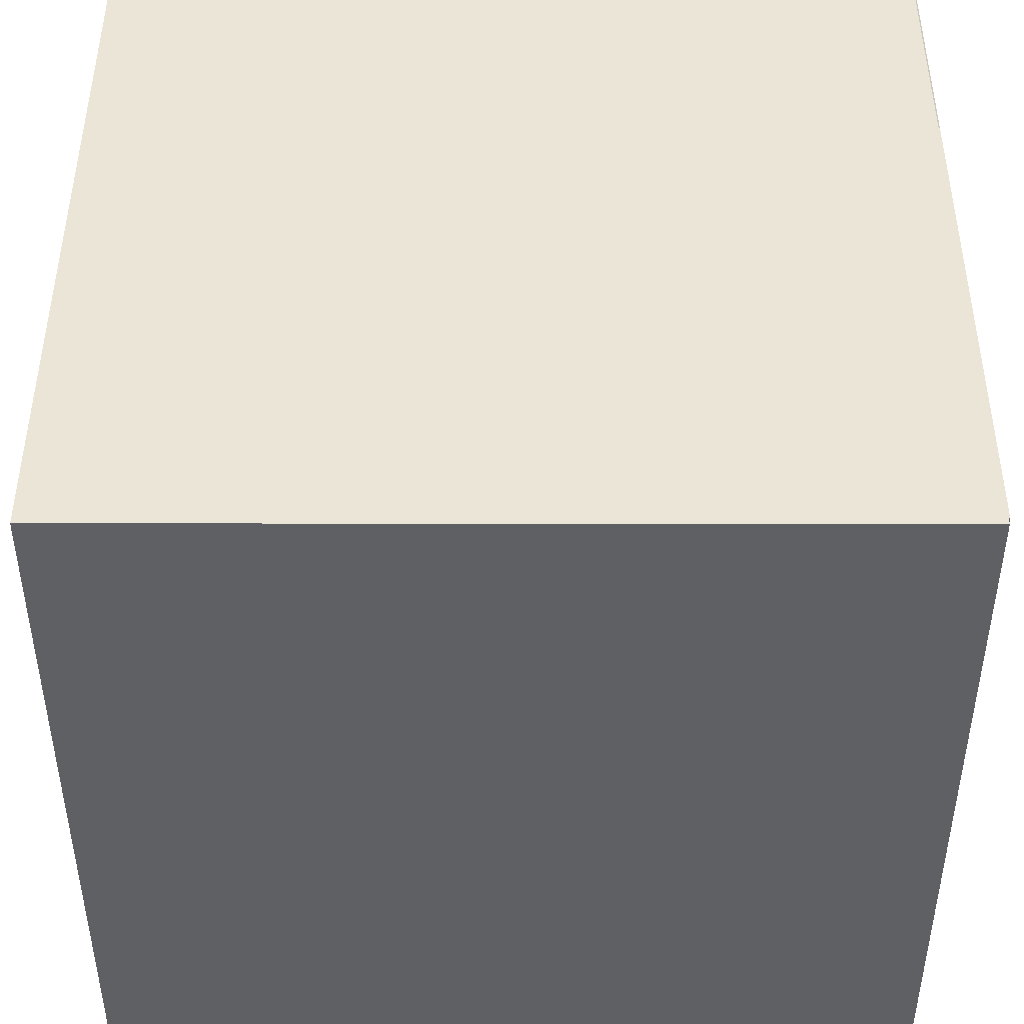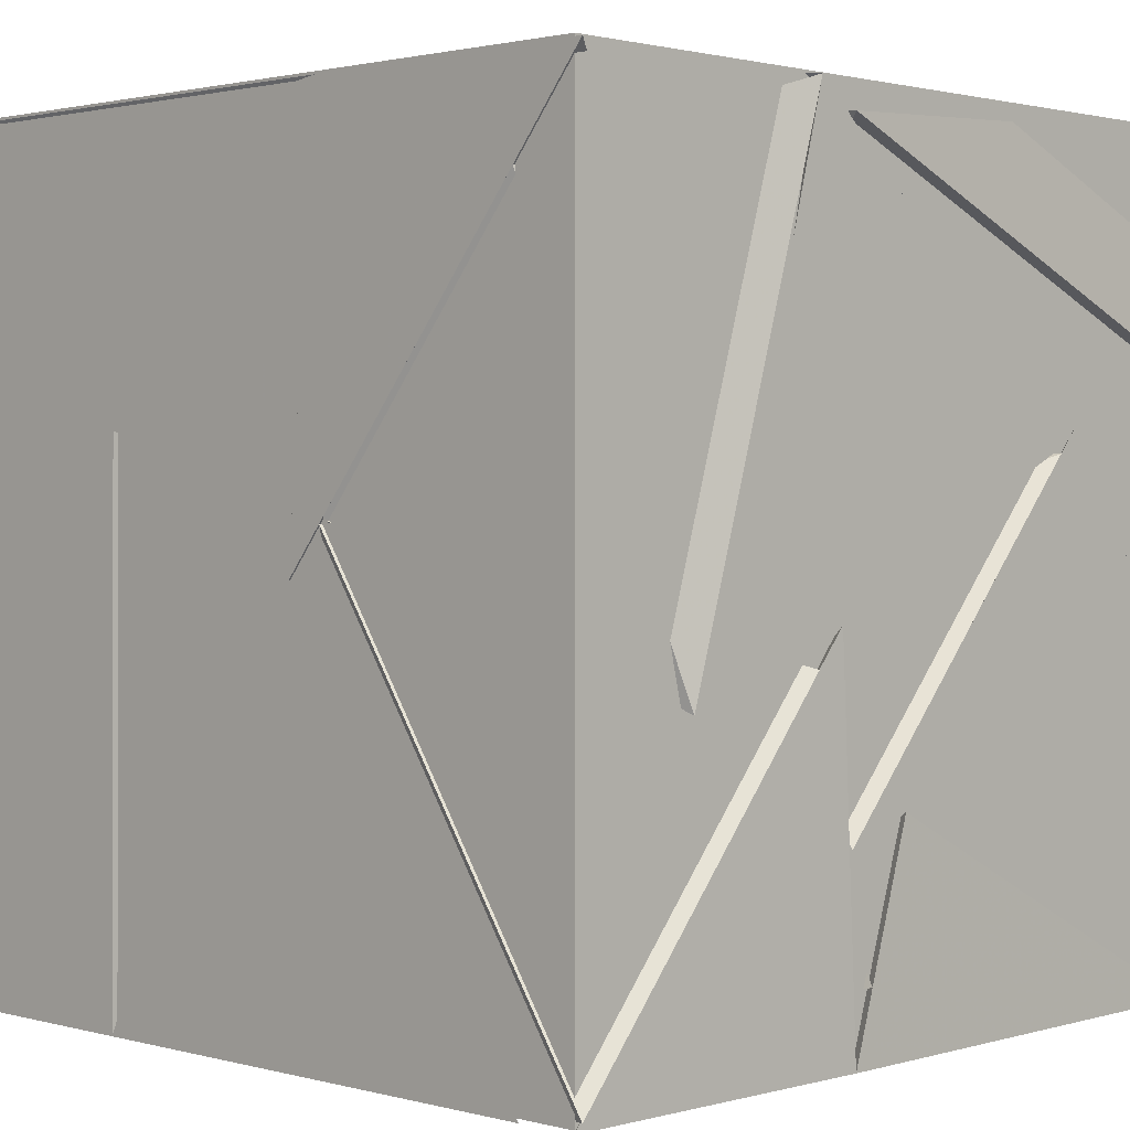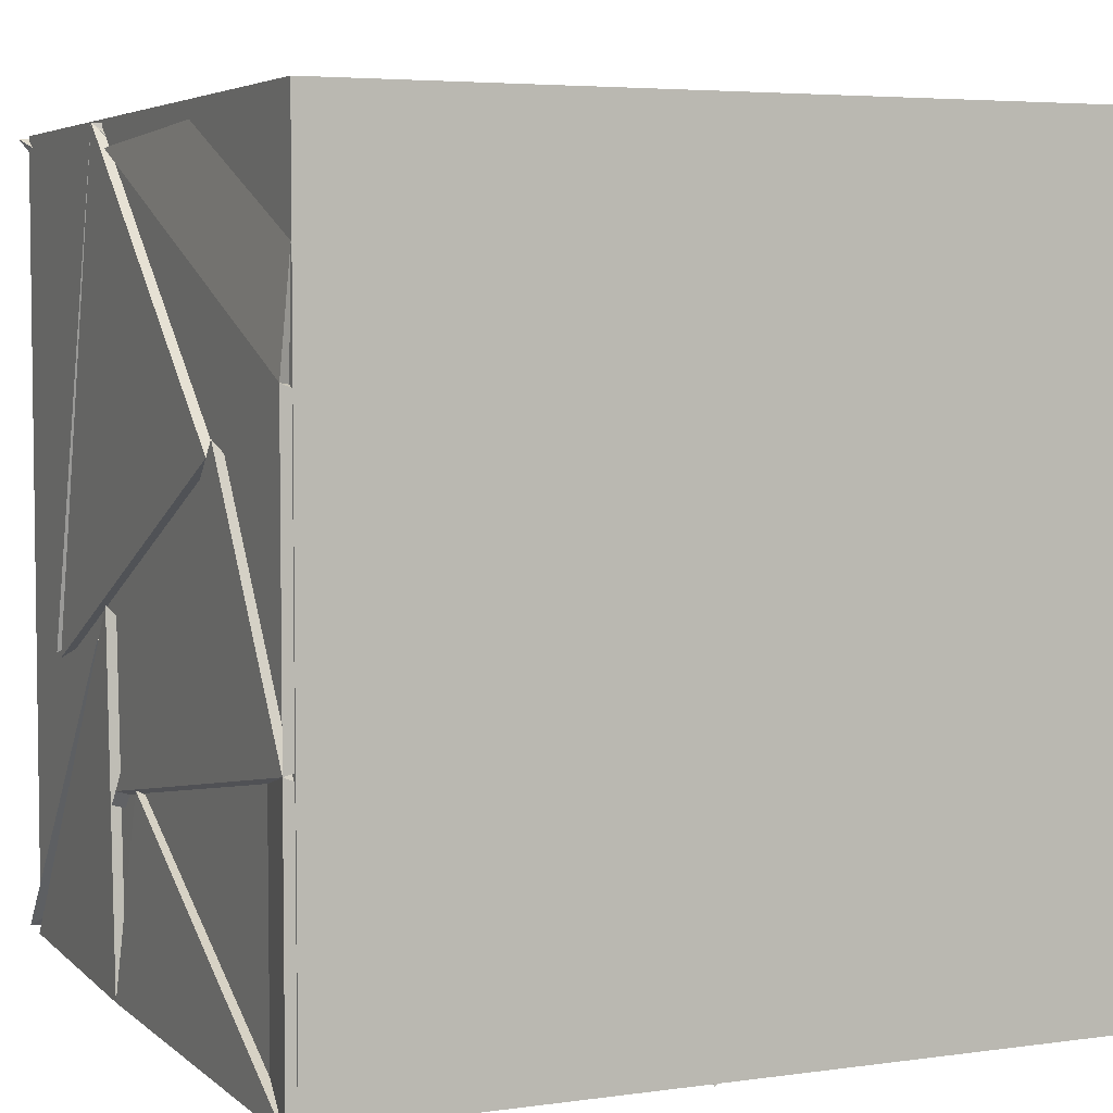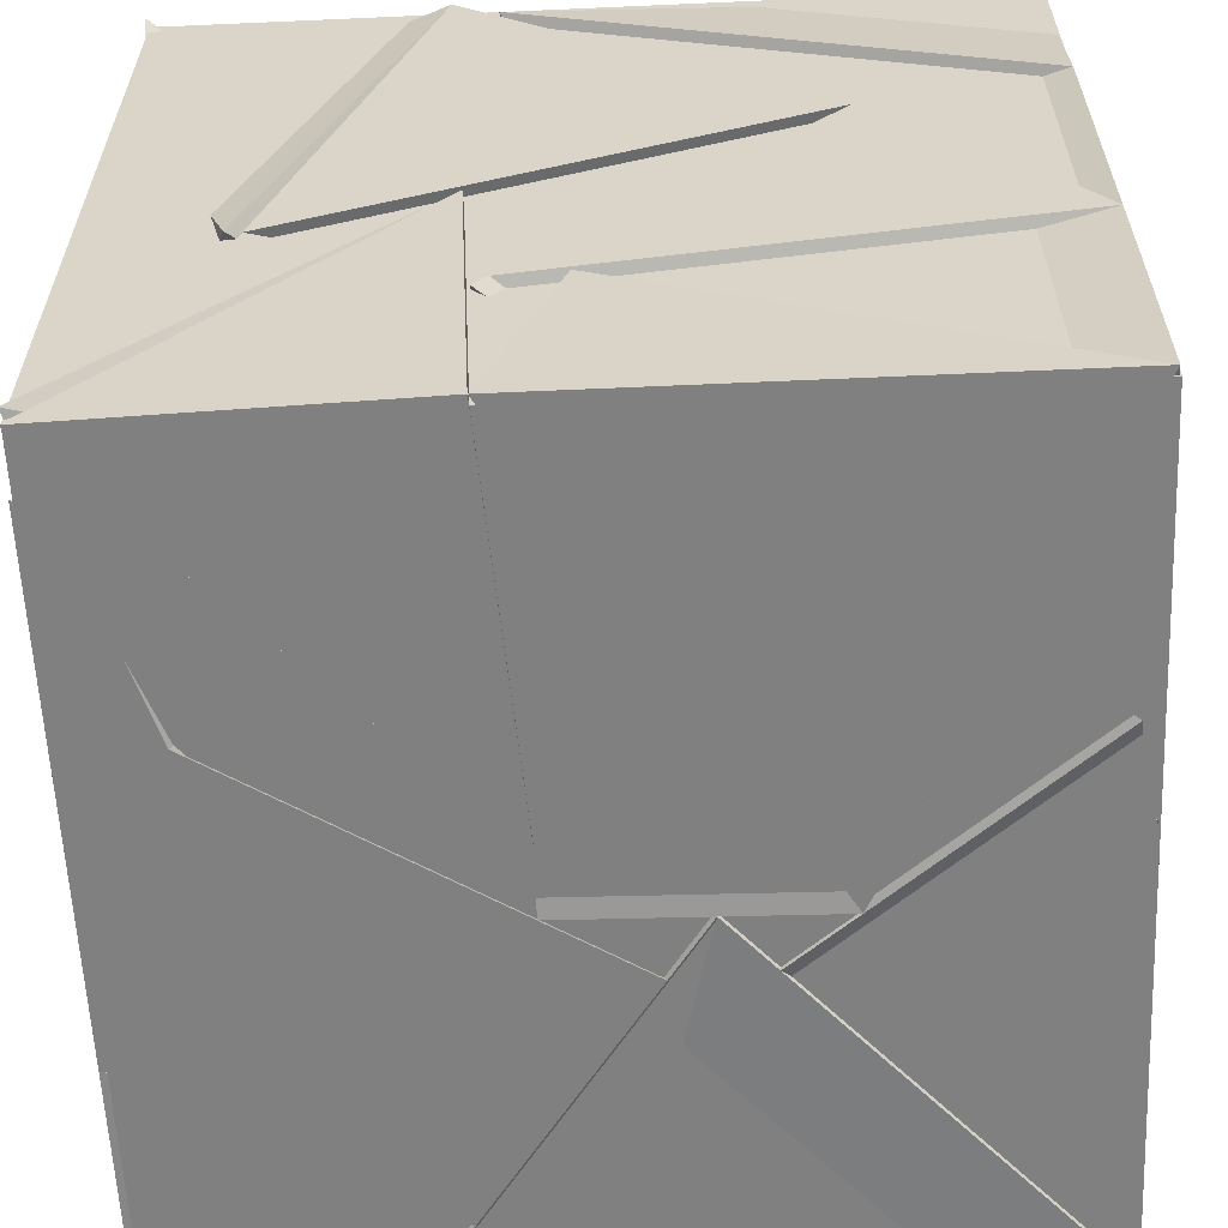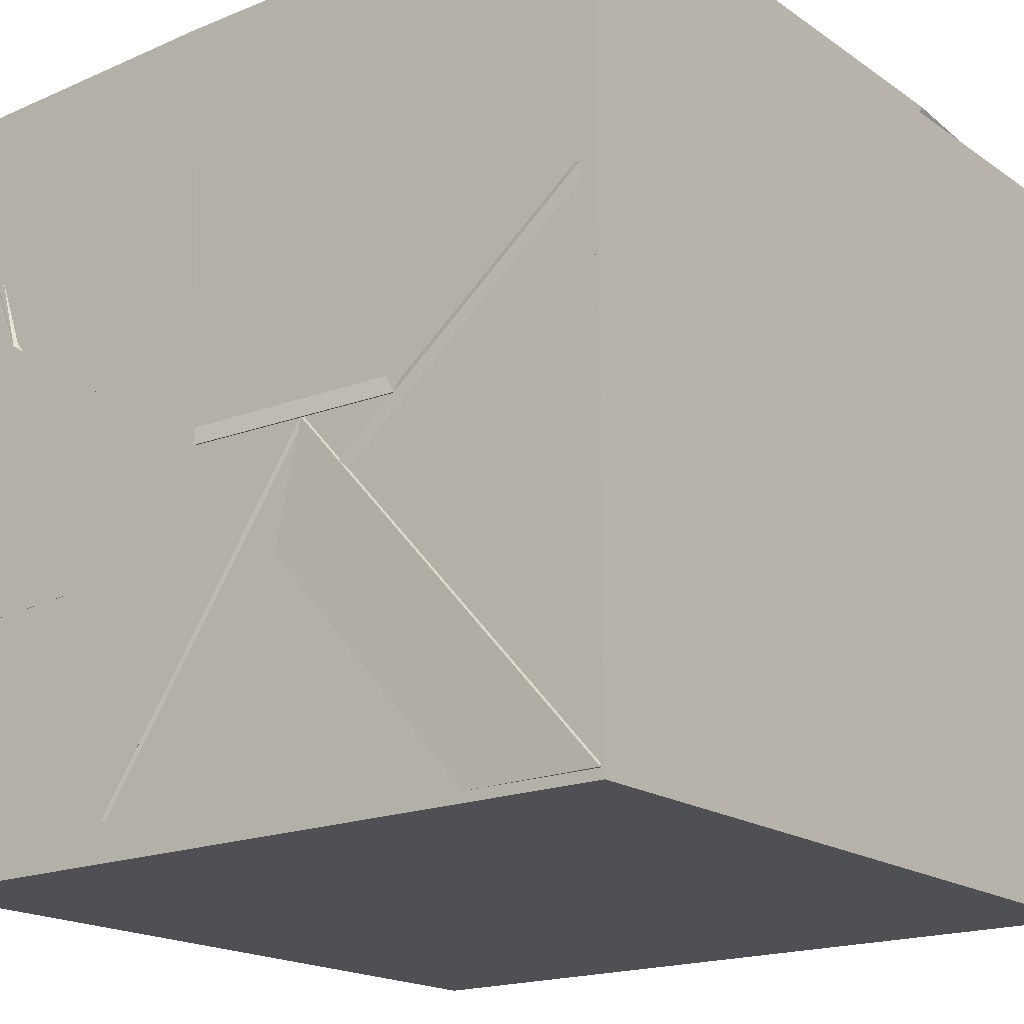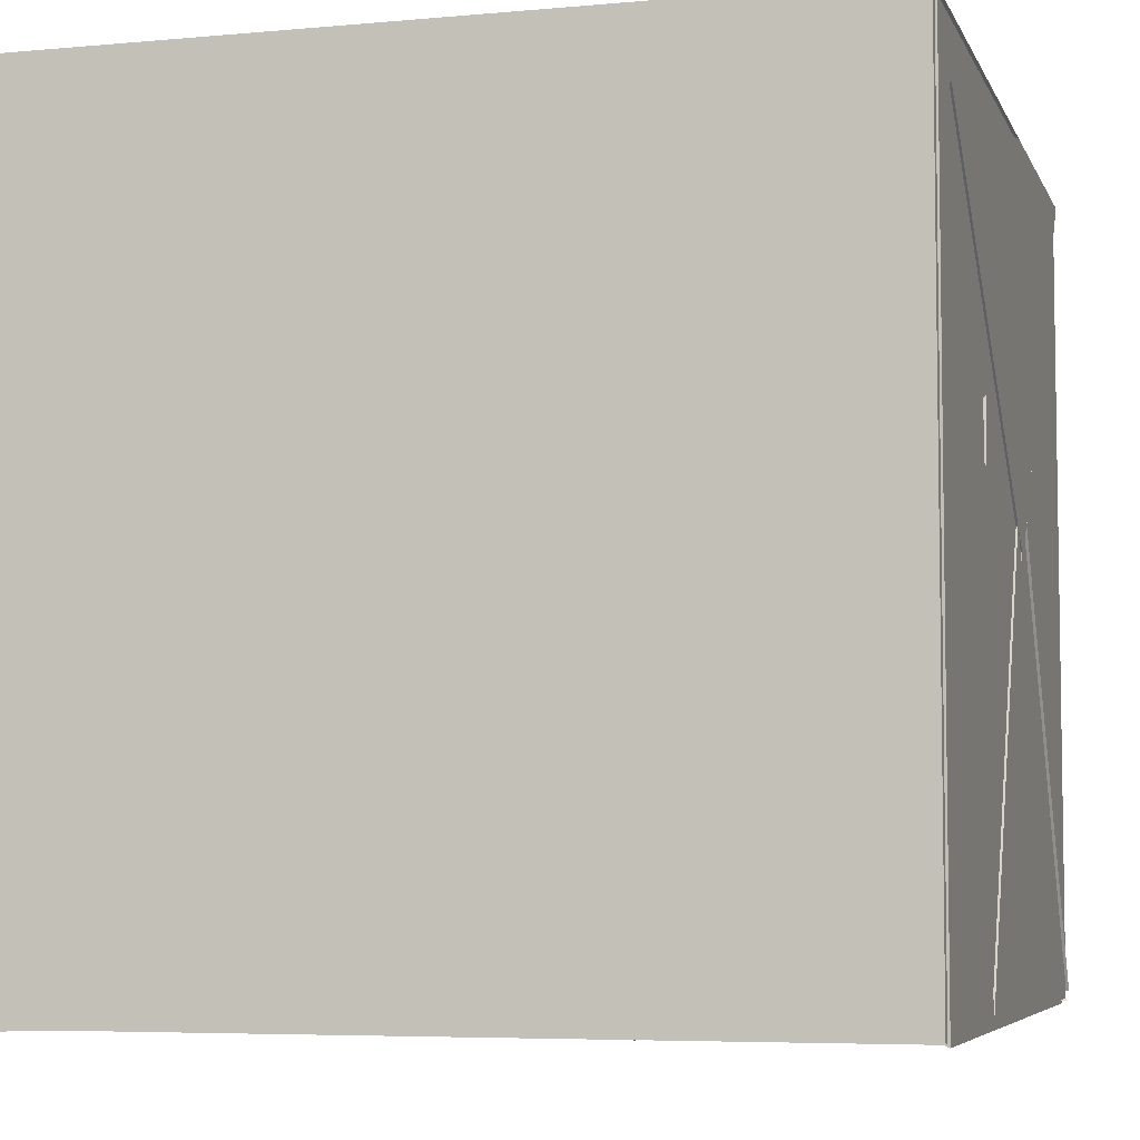
<metadata>
{"format":"obj","ext":"obj","renderer":"f3d","projection":"perspective","resolution":1024,"background":"white","views":[{"elev":45.7,"azim":0.1,"up":"+Z"},{"elev":1.6,"azim":134.0,"up":"+Z"},{"elev":4.8,"azim":-114.1,"up":"+Z"},{"elev":-60.2,"azim":-177.4,"up":"+Z"},{"elev":-18.5,"azim":-142.1,"up":"+Y"},{"elev":-5.7,"azim":15.7,"up":"+Z"}]}
</metadata>
<code>
v 19.74 20.15 20.07
v 19.53 19.9 18.99
v 20.15 21.01 19.15
v 20.15 19.91 18.99
v 19.47 20.03 19.74
v 18.99 18.99 19.68
v 19.76 18.99 19.18
v 19.89 18.99 19.96
v 19.49 19.97 19.71
v 18.99 18.99 18.99
v 20.02 18.99 19.01
v 19.7 19.01 19.94
v 19.17 19.71 20.77
v 19.79 19.92 19.87
v 21.01 19.16 20.87
v 21.01 20.19 20.04
v 20.36 19.78 20.09
v 21.01 20.28 21.01
v 18.99 20.08 18.99
v 18.99 19.88 20.07
v 19.66 20.09 19.98
v 20.02 19.06 19.48
v 21.01 19.6 20.16
v 21.01 19.59 18.99
v 21.01 18.99 18.99
v 20.01 18.99 20.58
v 21.01 18.99 21.01
v 20.8 19.95 20.14
v 21.01 18.99 20.28
v 21.01 19.61 20.31
v 20.81 20.11 20.03
v 20.14 19.13 19.44
v 20.32 21.01 19.82
v 21.01 20.28 20.11
v 20.05 20.48 19.54
v 21.01 21.01 19.01
v 19.66 20.06 19.77
v 20.26 20.32 20.48
v 20.87 20.25 19.96
v 20.04 19.22 20
v 18.99 18.99 21
v 19.72 18.99 19.91
v 19.94 20.25 20.33
v 21.01 20.31 20.12
v 20.43 20.9 19.86
v 19.99 20.01 19.41
v 19.47 20.03 19.74
v 20.6 19.48 19.88
v 19.89 19.06 19.31
v 19.81 19.91 18.99
v 18.99 21.01 18.99
v 20.2 21.01 18.99
v 20.03 21.01 19.51
v 20.04 18.99 19.01
v 19.5 19.97 19.71
v 19.09 19.79 20.83
v 20.23 20.16 20.41
v 19.99 19.33 19.97
v 19.72 20.1 19.84
v 20.24 20.63 20.01
v 19.48 21.01 20.26
v 19.84 20.07 20.3
v 19.19 20.19 19.34
v 19.69 19.78 18.99
v 19.55 20.17 19.81
v 19.02 20.3 18.99
v 18.99 19.13 19.23
v 20.08 20.24 21.01
v 18.99 19.76 20.45
v 18.99 19.82 21.01
v 18.99 20.96 21.01
v 20.22 21.01 19.45
v 20.39 19.06 18.99
v 20.74 19.96 19.89
v 19.98 18.99 19.41
v 20.14 18.99 21.01
v 20.19 19.54 21.01
v 18.99 18.99 21.01
v 19.72 18.99 19.91
v 20.13 19.31 20
v 20.63 20.28 20.26
v 20.39 20.12 21.01
v 19.44 19.96 20.73
v 20.32 21.01 21.01
v 19.46 21.01 20.28
v 20.66 21.01 19.74
v 19.6 20.49 20.32
v 20.39 20.14 21.01
v 20.39 19.75 20.13
v 20.32 21.01 21.01
v 20.03 20.06 21.01
v 19.97 20.14 20.21
v 20.51 18.99 19.75
v 20.62 20.01 20.01
v 19.45 18.99 20.31
v 19.01 19.83 21.01
v 20.21 21.01 20.95
v 19.6 20.03 20.3
v 18.99 21.01 20.45
v 20.13 19.02 19.36
v 20.8 20.32 18.99
v 19.73 20.13 20.09
v 20.1 20.89 19.48
v 19.88 20.07 20.35
v 19.46 20.96 20.2
v 19.16 20.1 19.24
v 18.99 19.9 19.99
v 20.01 19.27 20.35
v 20.4 20.14 21.01
v 19.98 20.51 19.51
v 20.07 19.81 19.16
v 21 20.09 20.06
v 20.45 19.73 19.98
v 19.77 18.99 19.21
v 19.9 18.99 20.02
v 19.48 20.03 19.74
v 19.47 20.03 19.74
v 20.73 20.23 19.94
v 19.84 19.89 19.02
v 19.83 20.67 20.65
v 18.99 19.9 19.99
v 18.99 21.01 19.69
v 19.42 21.01 20.32
v 19.17 20.18 19.33
v 20.18 21.01 19.48
v 20.76 19.99 19.92
v 19.91 19.76 18.99
v 20.31 19.17 18.99
v 20 20.86 19.46
v 18.99 20.03 19.3
v 19.73 19.39 19.92
v 19.05 19.84 20.96
v 18.99 19.93 20.09
v 18.99 19.57 20.87
v 20.52 19.81 20.03
v 19.78 18.99 19.31
v 19.99 18.99 20.62
v 20.51 18.99 19.75
v 21.01 20.99 18.99
v 20.14 20.07 18.99
v 20.25 21.01 19.91
v 20.32 21.01 21.01
v 19.5 20.44 20.37
v 20.57 20.97 19.8
v 19.87 20.06 20.46
v 21.01 20.19 20
v 20.07 20.4 20.45
v 21.01 21.01 21.01
v 20.4 20.13 21.01
v 19.94 19.29 20.31
v 20.7 21.01 19.75
v 21.01 20.83 20.79
v 20.03 20.27 20.3
v 20.06 20.19 20.93
v 18.99 20.35 20.17
v 19.06 19.85 21.01
v 20.35 20.12 21.01
v 20.26 19.52 21.01
v 19.88 19.39 20.08
v 21.01 20.85 18.99
v 20.5 19.63 18.99
v 21.01 20.12 20.09
v 21.01 20.29 20.13
v 18.98 18.96 18.99
v 18.98 18.96 21.02
v 18.98 20.99 21.02
v 18.98 20.99 18.99
v 21.01 18.96 18.99
v 21.01 20.99 18.99
v 21.01 20.99 21.02
v 21.01 18.96 21.02
f 1 2 3
f 1 4 2
f 1 3 4
f 2 4 3
f 5 6 7
f 5 8 6
f 5 7 8
f 6 8 7
f 9 10 11
f 9 6 10
f 9 11 6
f 10 6 11
f 12 6 13
f 12 14 6
f 12 13 14
f 6 14 13
f 15 16 17
f 15 18 16
f 15 17 18
f 16 18 17
f 6 19 20
f 6 21 19
f 6 20 21
f 19 21 20
f 22 23 24
f 22 25 23
f 22 24 25
f 23 25 24
f 26 27 28
f 26 29 27
f 26 28 29
f 27 29 28
f 30 31 24
f 30 32 31
f 30 24 32
f 31 32 24
f 33 34 35
f 33 36 34
f 33 35 36
f 34 36 35
f 37 38 39
f 37 40 38
f 37 39 40
f 38 40 39
f 13 41 42
f 13 6 41
f 13 42 6
f 41 6 42
f 43 44 45
f 43 46 44
f 43 45 46
f 44 46 45
f 47 48 49
f 47 50 48
f 47 49 50
f 48 50 49
f 51 52 53
f 51 2 52
f 51 53 2
f 52 2 53
f 54 50 55
f 54 10 50
f 54 55 10
f 50 10 55
f 56 57 58
f 56 59 57
f 56 58 59
f 57 59 58
f 60 61 62
f 60 63 61
f 60 62 63
f 61 63 62
f 64 65 66
f 64 67 65
f 64 66 67
f 65 67 66
f 68 69 70
f 68 71 69
f 68 70 71
f 69 71 70
f 72 61 63
f 72 60 61
f 72 63 60
f 61 60 63
f 50 73 74
f 50 75 73
f 50 74 75
f 73 75 74
f 76 77 78
f 76 79 77
f 76 78 79
f 77 79 78
f 80 81 82
f 80 83 81
f 80 82 83
f 81 83 82
f 84 85 86
f 84 87 85
f 84 86 87
f 85 87 86
f 88 18 27
f 88 89 18
f 88 27 89
f 18 89 27
f 90 91 92
f 90 18 91
f 90 92 18
f 91 18 92
f 93 26 94
f 93 29 26
f 93 94 29
f 26 29 94
f 95 96 77
f 95 78 96
f 95 77 78
f 96 78 77
f 97 71 98
f 97 68 71
f 97 98 68
f 71 68 98
f 71 98 97
f 71 99 98
f 71 97 99
f 98 99 97
f 25 29 100
f 25 23 29
f 25 100 23
f 29 23 100
f 34 36 101
f 34 35 36
f 34 101 35
f 36 35 101
f 66 102 103
f 66 2 102
f 66 103 2
f 102 2 103
f 104 105 106
f 104 107 105
f 104 106 107
f 105 107 106
f 108 109 89
f 108 27 109
f 108 89 27
f 109 27 89
f 101 110 111
f 101 112 110
f 101 111 112
f 110 112 111
f 113 114 115
f 113 116 114
f 113 115 116
f 114 116 115
f 48 117 118
f 48 119 117
f 48 118 119
f 117 119 118
f 99 120 121
f 99 122 120
f 99 121 122
f 120 122 121
f 123 124 122
f 123 125 124
f 123 122 125
f 124 125 122
f 126 127 128
f 126 101 127
f 126 128 101
f 127 101 128
f 122 51 129
f 122 130 51
f 122 129 130
f 51 130 129
f 131 132 77
f 131 95 132
f 131 77 95
f 132 95 77
f 133 6 134
f 133 14 6
f 133 134 14
f 6 14 134
f 135 136 137
f 135 138 136
f 135 137 138
f 136 138 137
f 139 52 140
f 139 141 52
f 139 140 141
f 52 141 140
f 142 143 144
f 142 145 143
f 142 144 145
f 143 145 144
f 18 146 147
f 18 148 146
f 18 147 148
f 146 148 147
f 149 150 27
f 149 76 150
f 149 27 76
f 150 76 27
f 90 151 152
f 90 153 151
f 90 152 153
f 151 153 152
f 154 69 71
f 154 155 69
f 154 71 155
f 69 155 71
f 156 157 158
f 156 159 157
f 156 158 159
f 157 159 158
f 24 160 161
f 24 162 160
f 24 161 162
f 160 162 161
f 151 153 163
f 151 152 153
f 151 163 152
f 153 152 163
f 164 165 166 167
f 168 169 170 171
f 164 168 171 165
f 167 166 170 169
f 164 167 169 168
f 165 171 170 166

</code>
